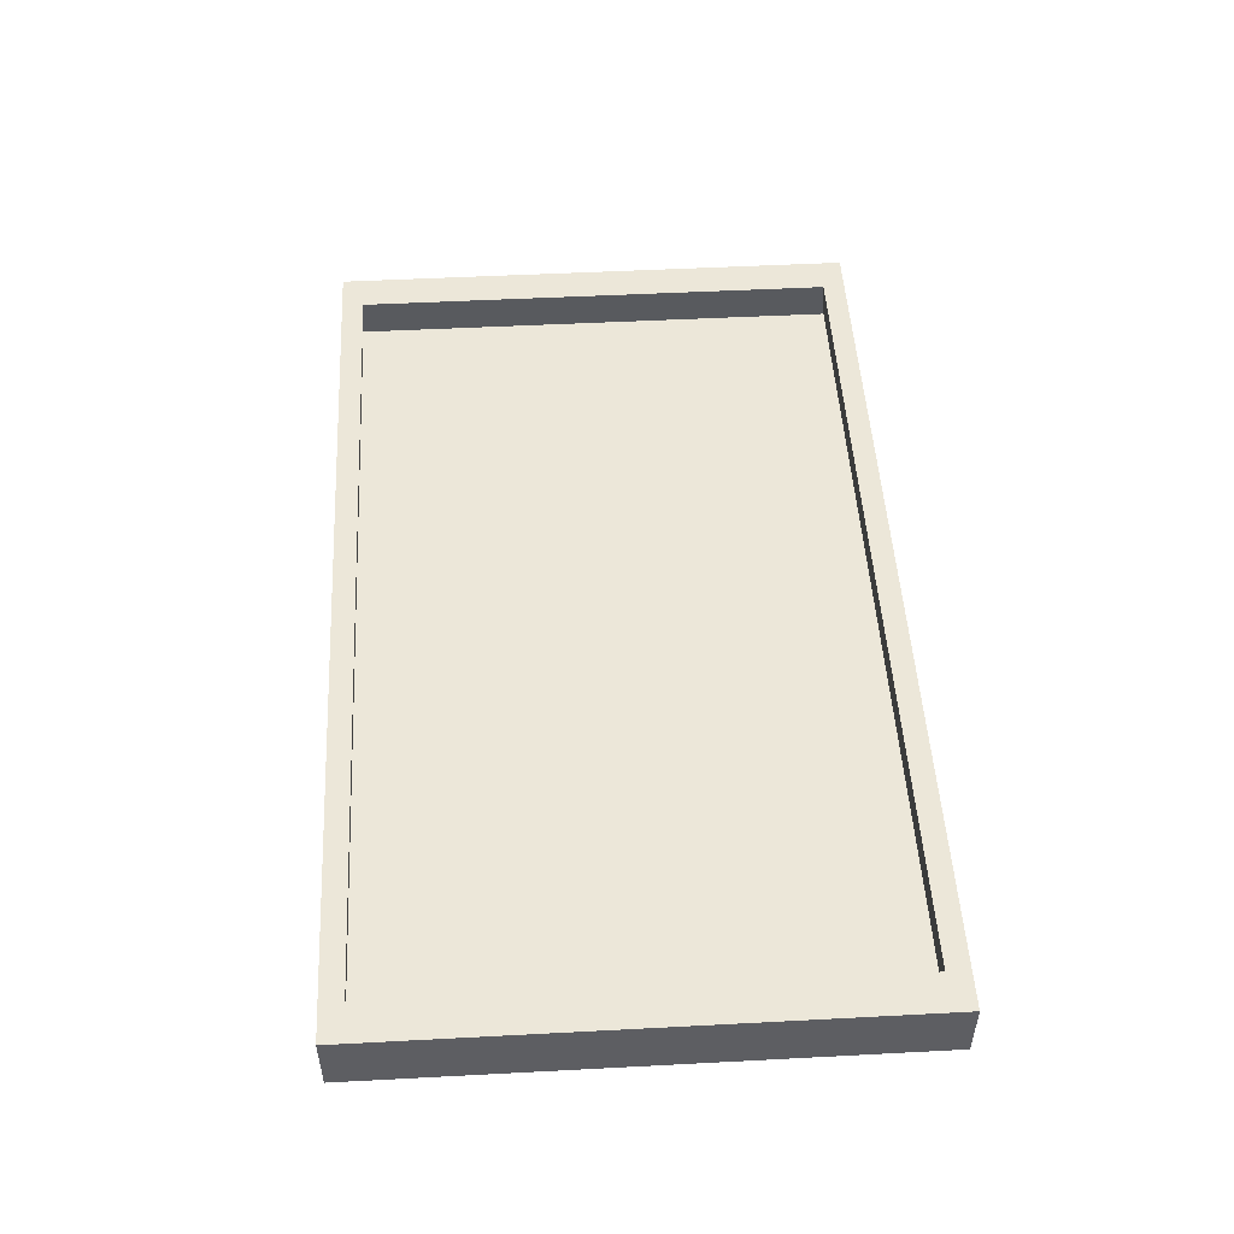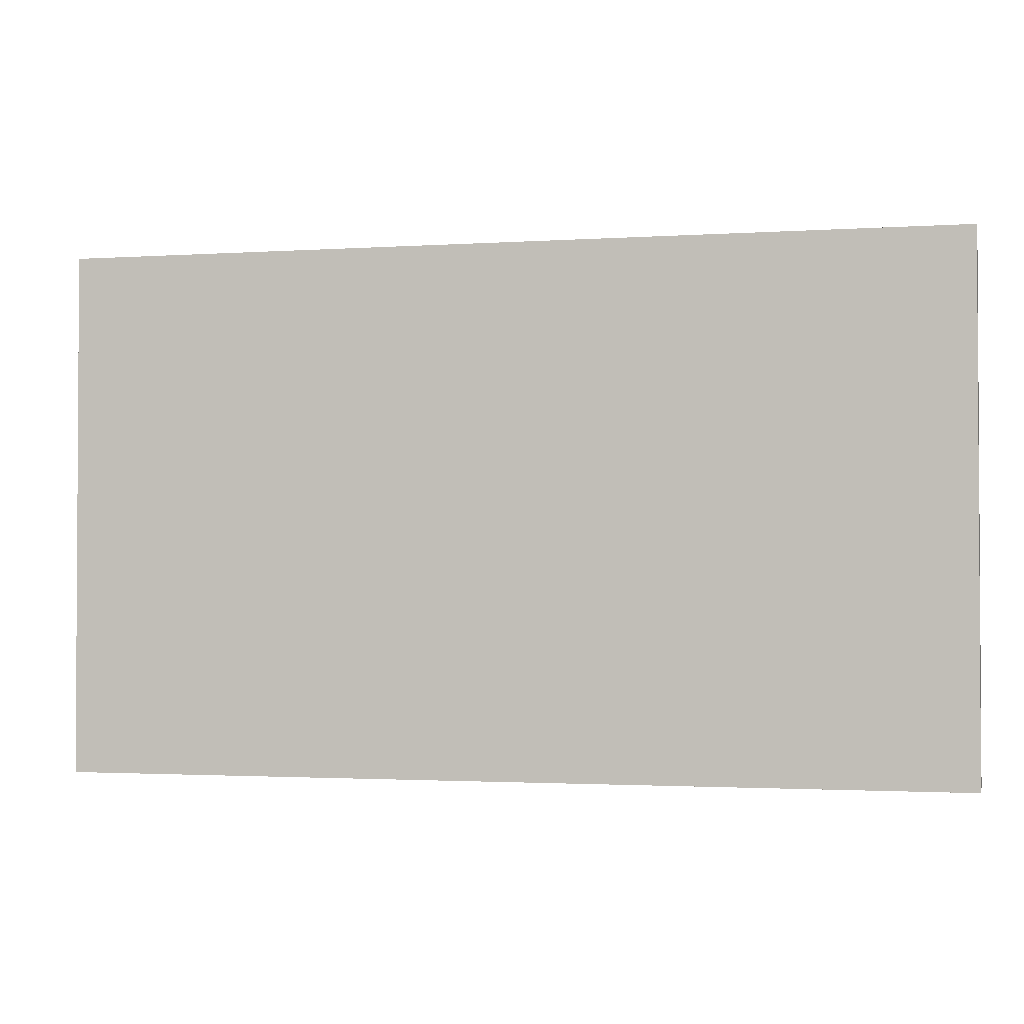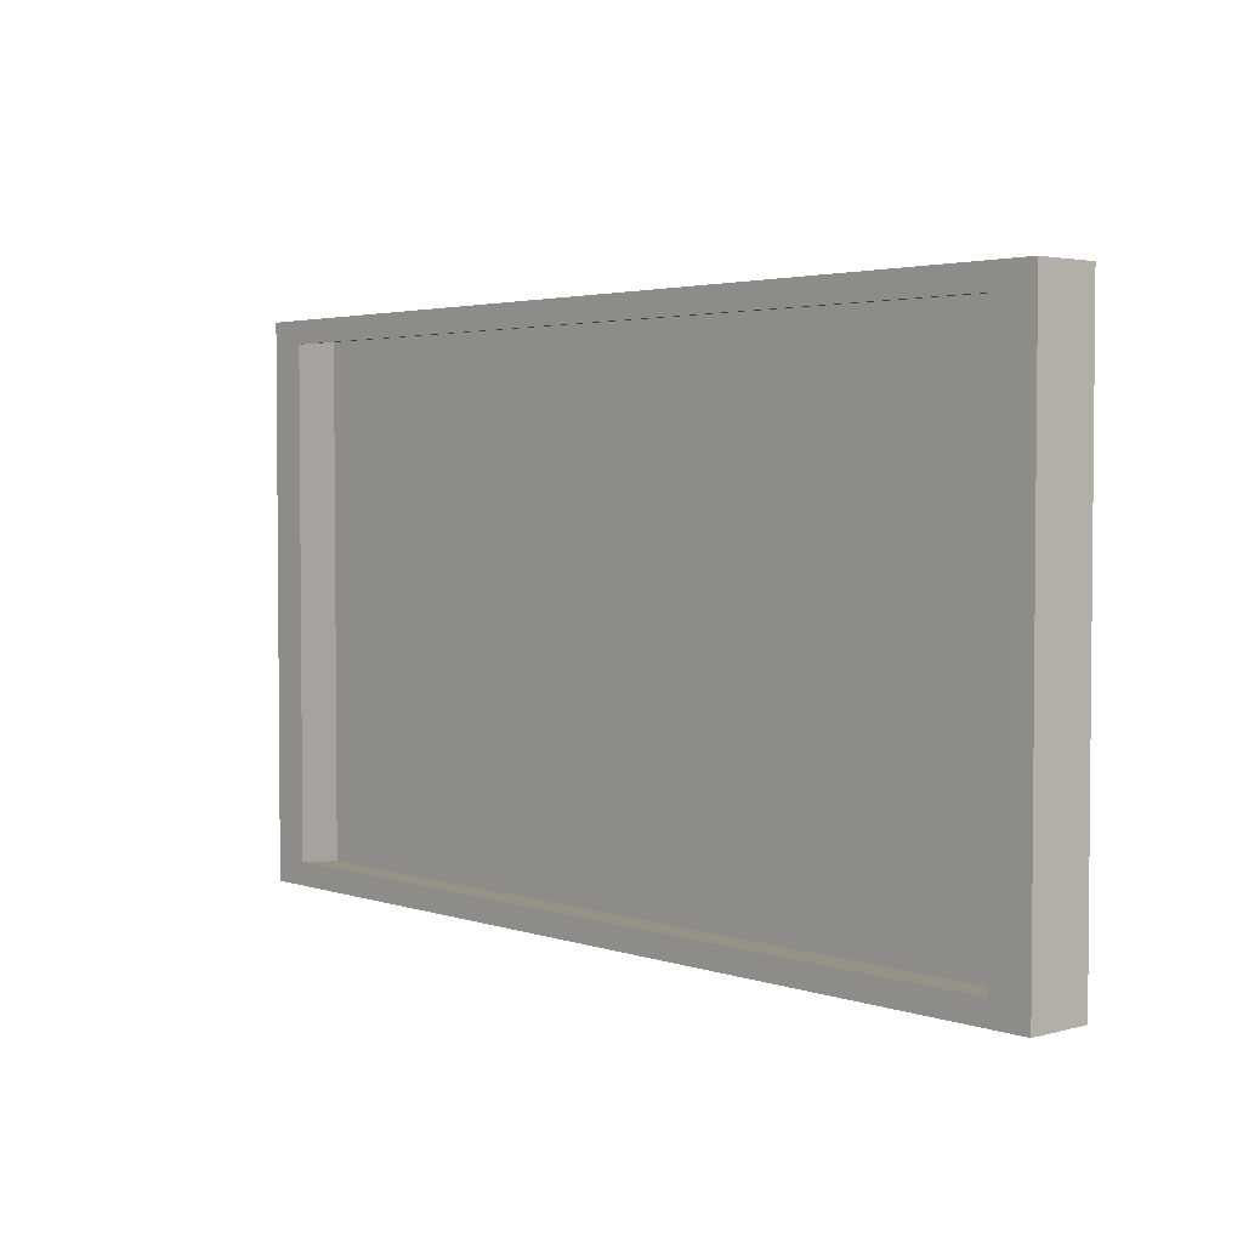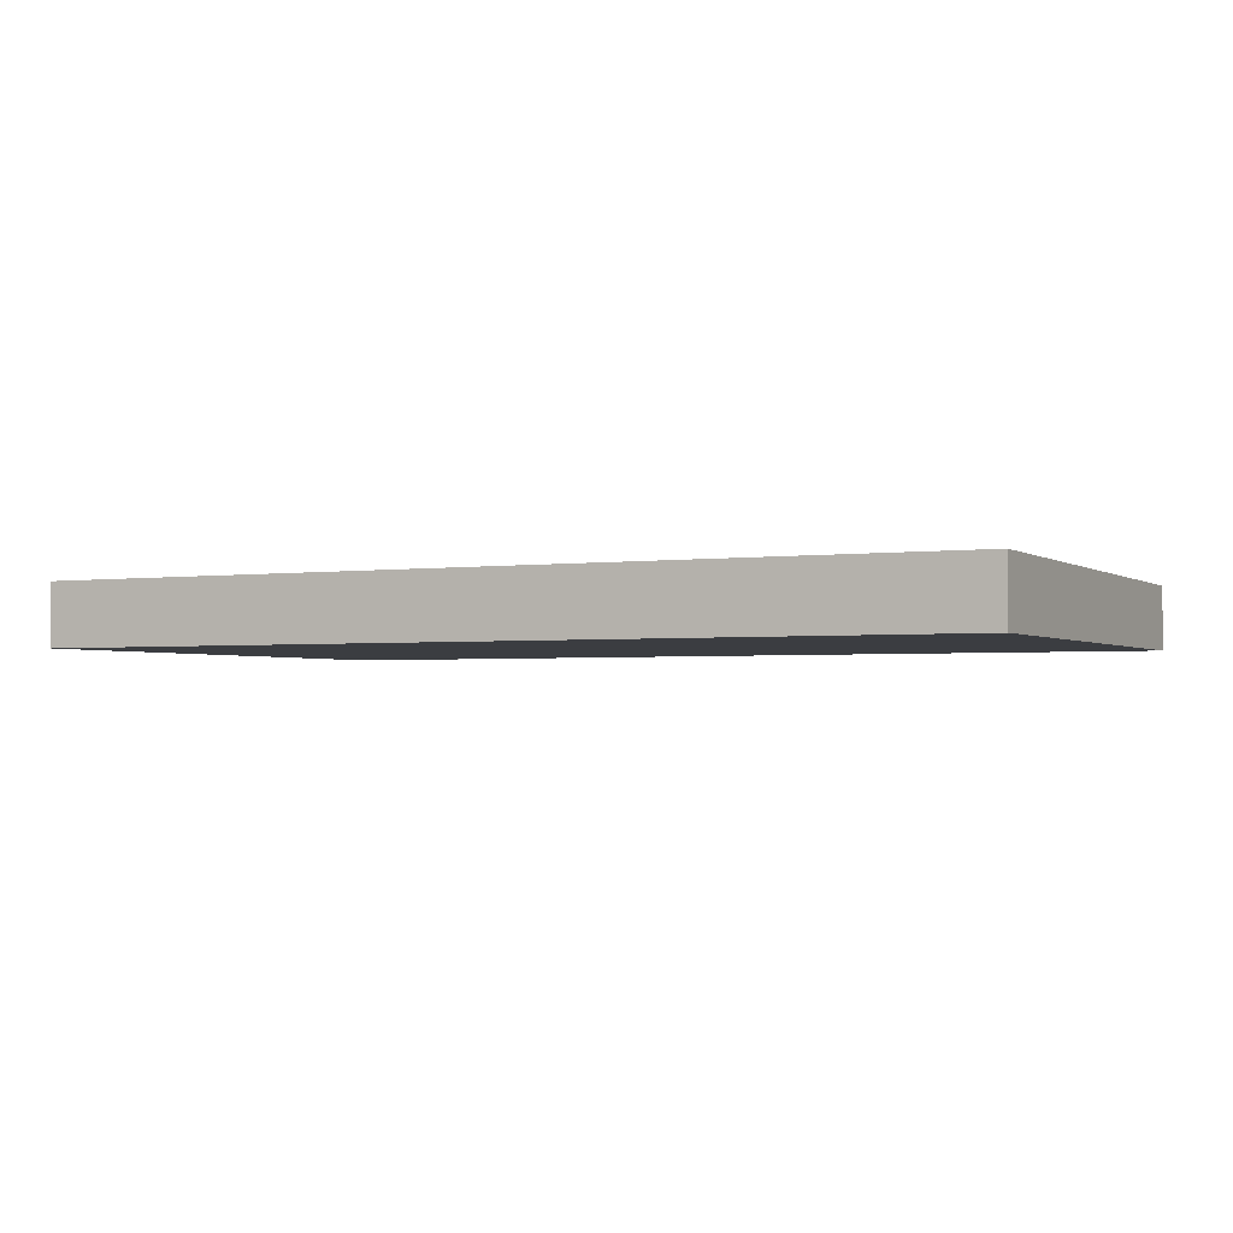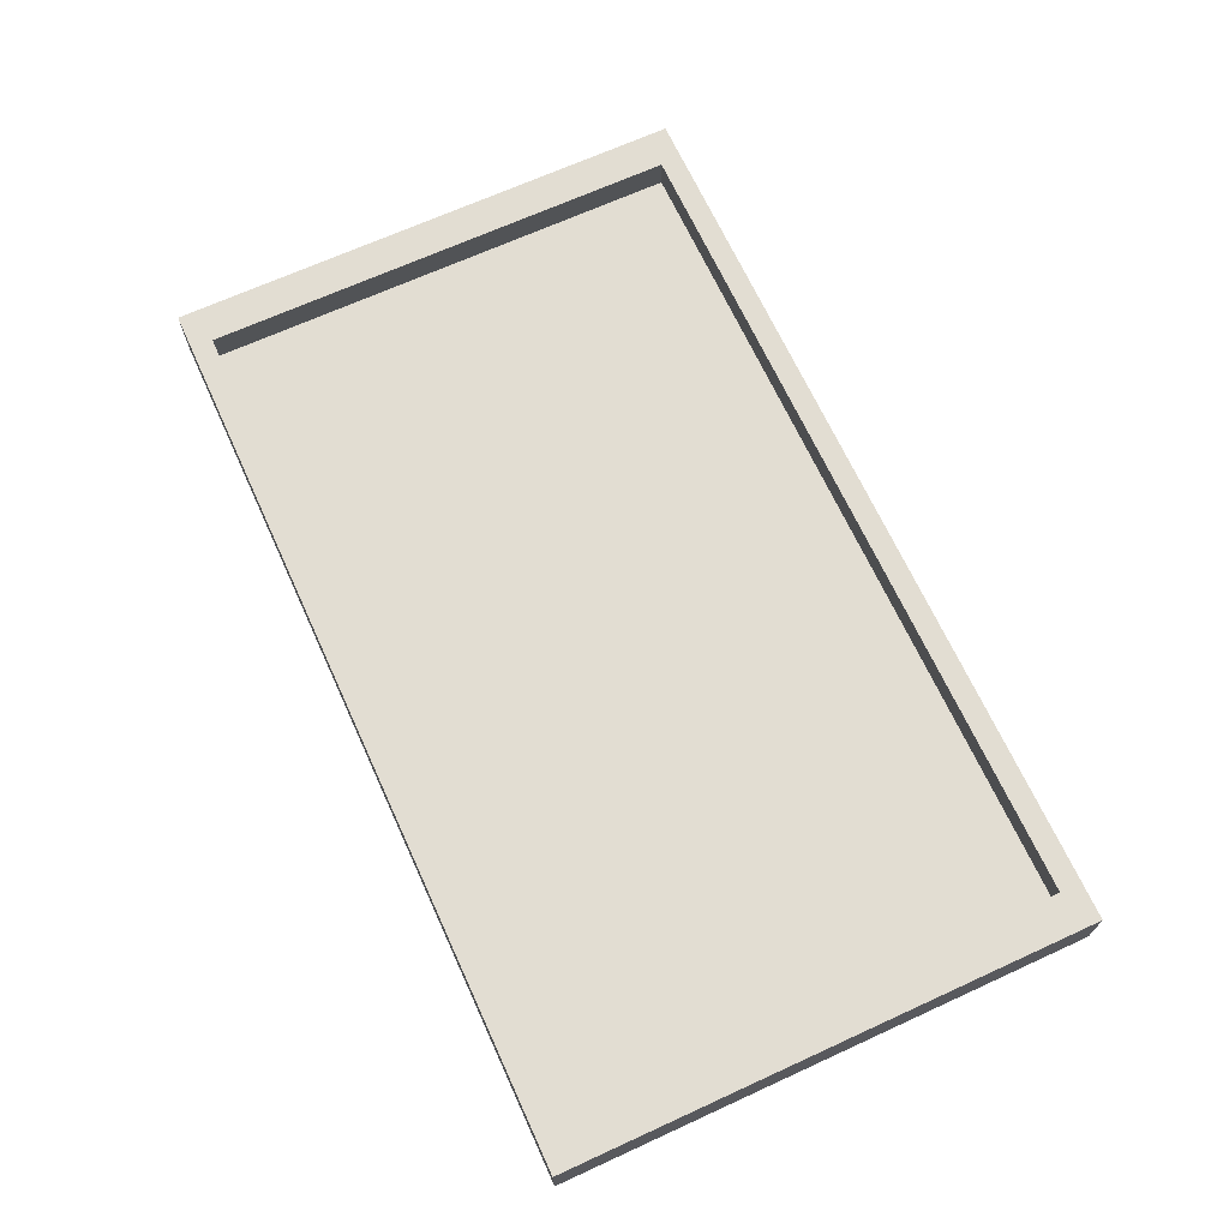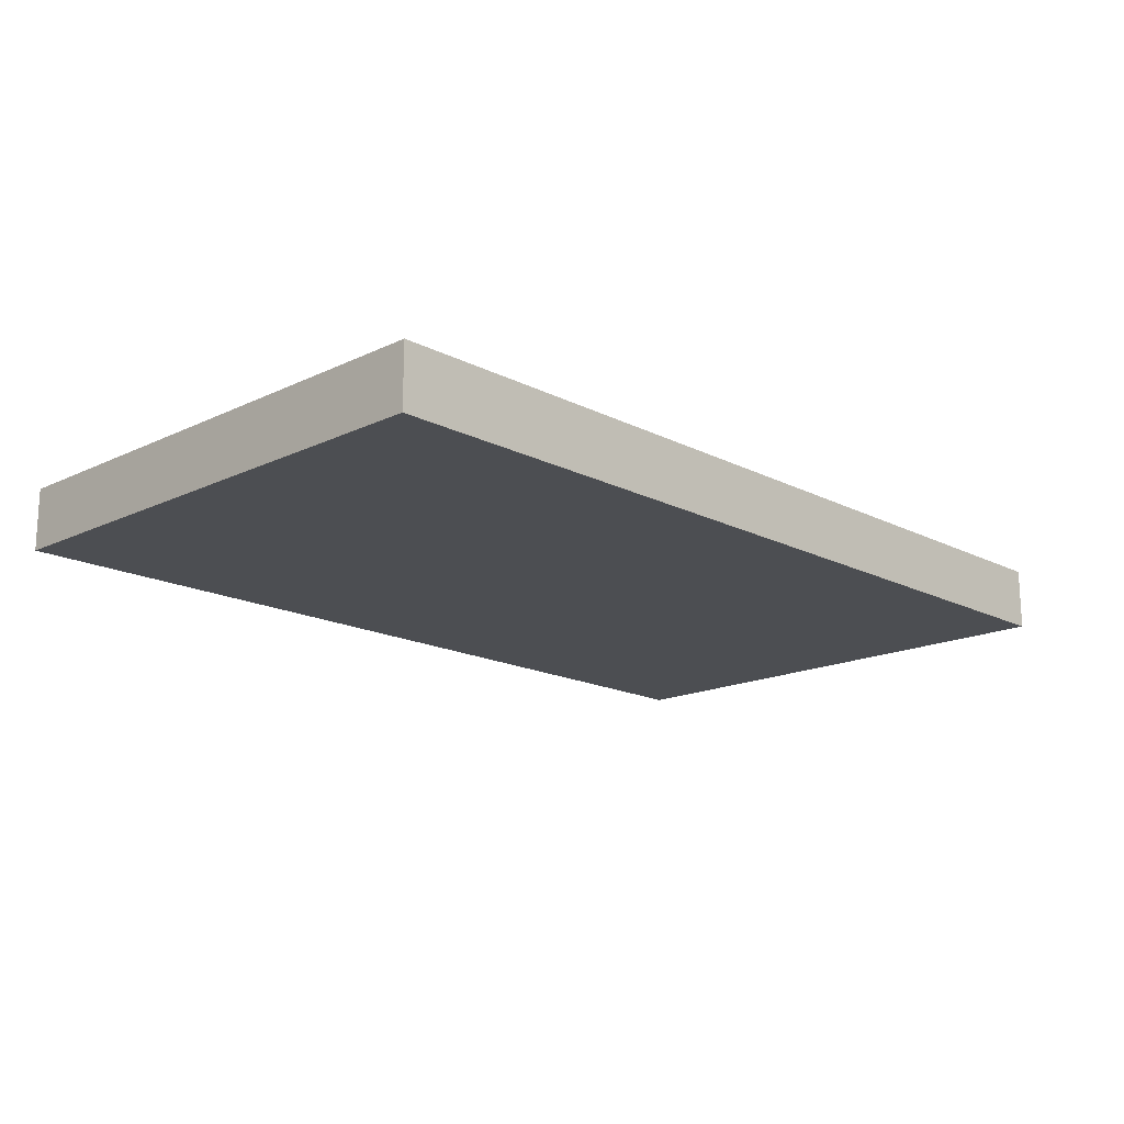
<metadata>
{"format":"obj","ext":"obj","renderer":"f3d","projection":"perspective","resolution":1024,"background":"white","views":[{"elev":50.1,"azim":86.7,"up":"+Y"},{"elev":-1.9,"azim":13.3,"up":"+Z"},{"elev":3.1,"azim":-131.8,"up":"+Z"},{"elev":-2.5,"azim":26.3,"up":"+Y"},{"elev":68.2,"azim":65.4,"up":"+Y"},{"elev":-16.7,"azim":-46.0,"up":"+Y"}]}
</metadata>
<code>
o Cube_Cube.003
v -14.55 1 -8.5
v -14.55 -1 -8.5
v -14.55 -1 8.5
v 14.55 1 -8.5
v 14.55 -1 -8.5
v 14.55 1 8.5
v 14.55 -1 8.5
v -14.55 1 8.5
v -13.57 -0.4227 -7.923
v -13.34 1 -7.793
v -13.34 1 7.793
v 13.57 -0.4227 -7.923
v 13.34 1 -7.793
v 13.57 -0.4227 7.923
v 13.34 1 7.793
v -13.57 -0.4227 7.923
f 1 2 3
f 4 5 2
f 6 7 5
f 8 3 7
f 2 5 7
f 9 10 11
f 12 13 10
f 14 15 13
f 16 11 15
f 12 9 16
f 8 11 10
f 1 10 13
f 4 13 15
f 6 15 11
f 8 1 3
f 1 4 2
f 4 6 5
f 6 8 7
f 3 2 7
f 16 9 11
f 9 12 10
f 12 14 13
f 14 16 15
f 14 12 16
f 1 8 10
f 4 1 13
f 6 4 15
f 8 6 11

</code>
